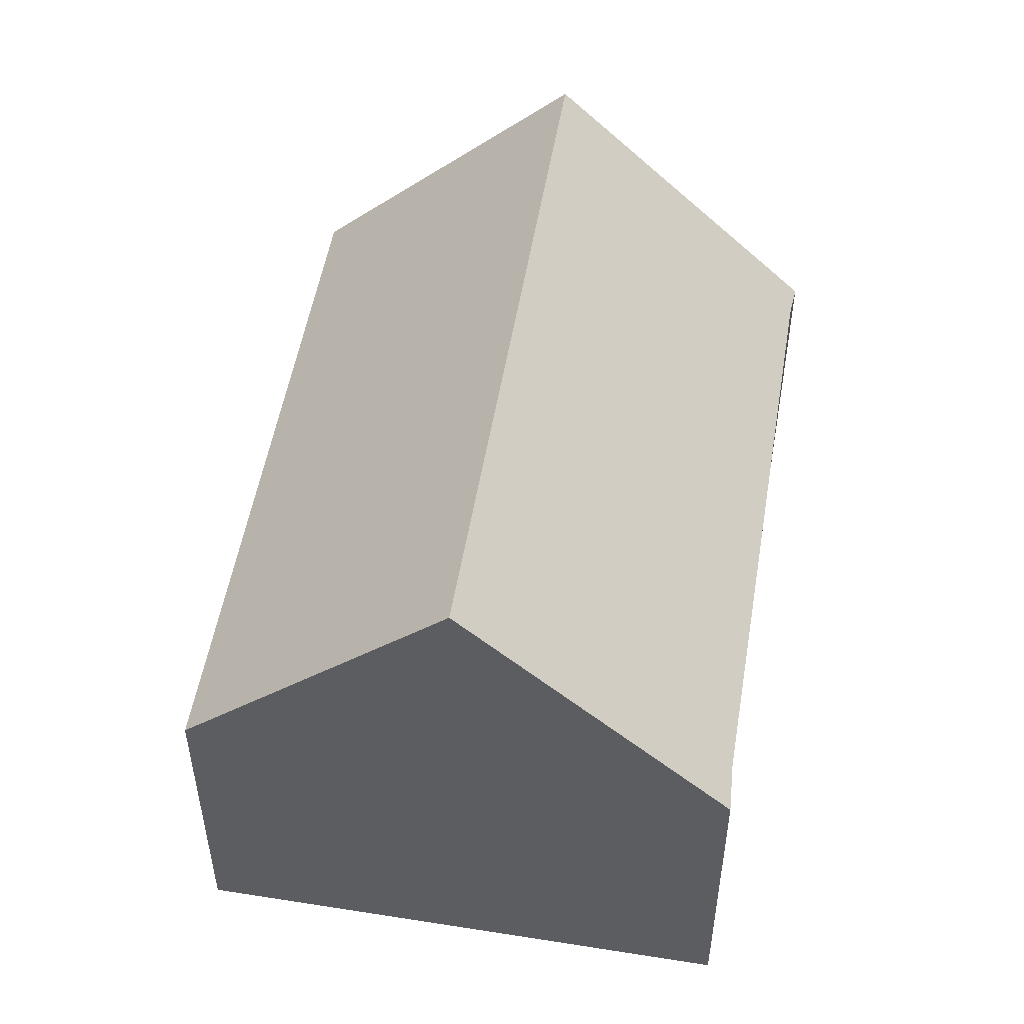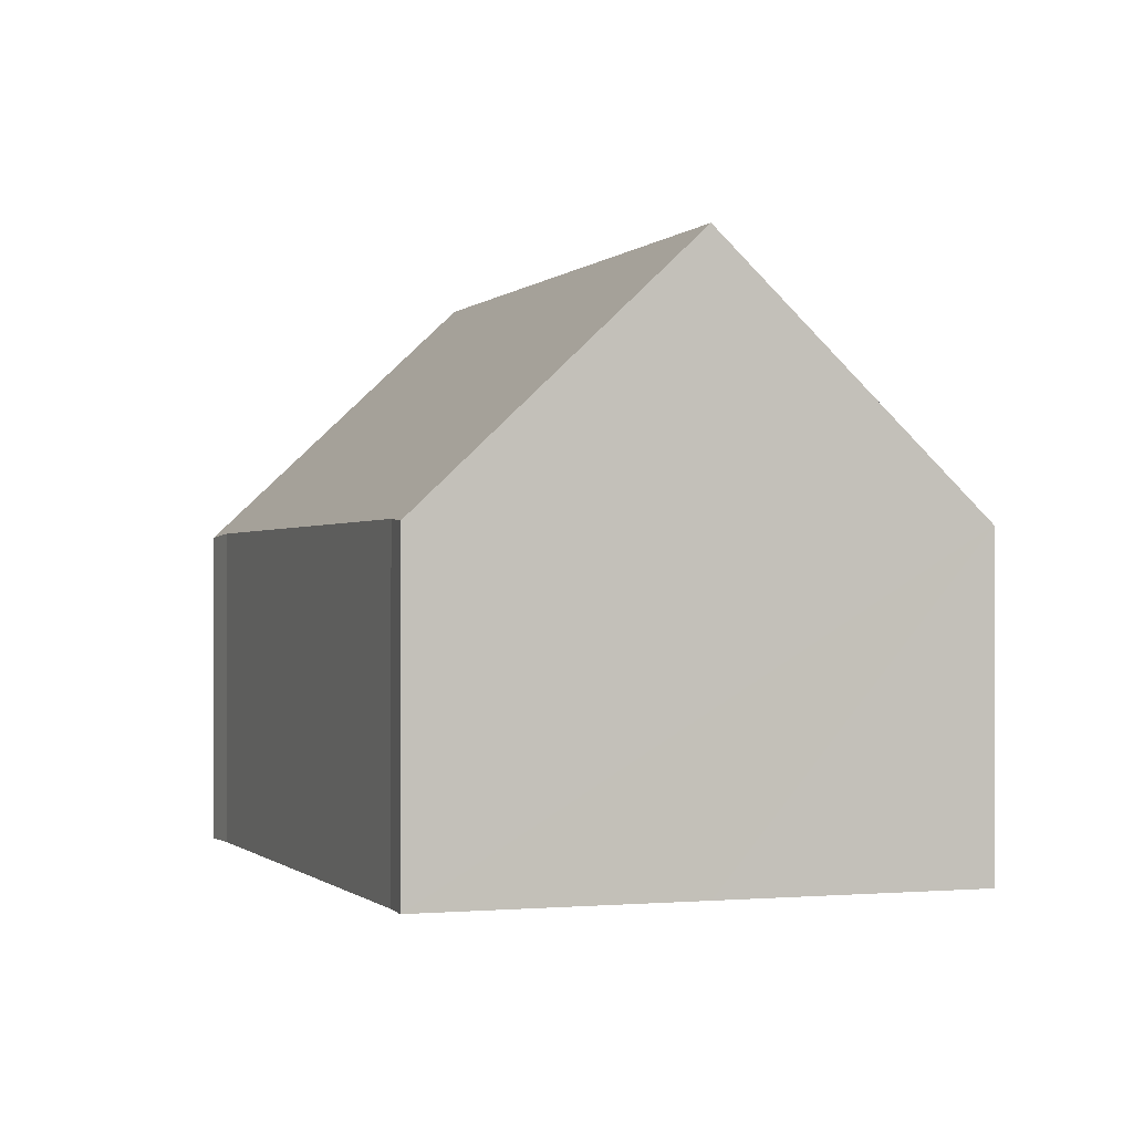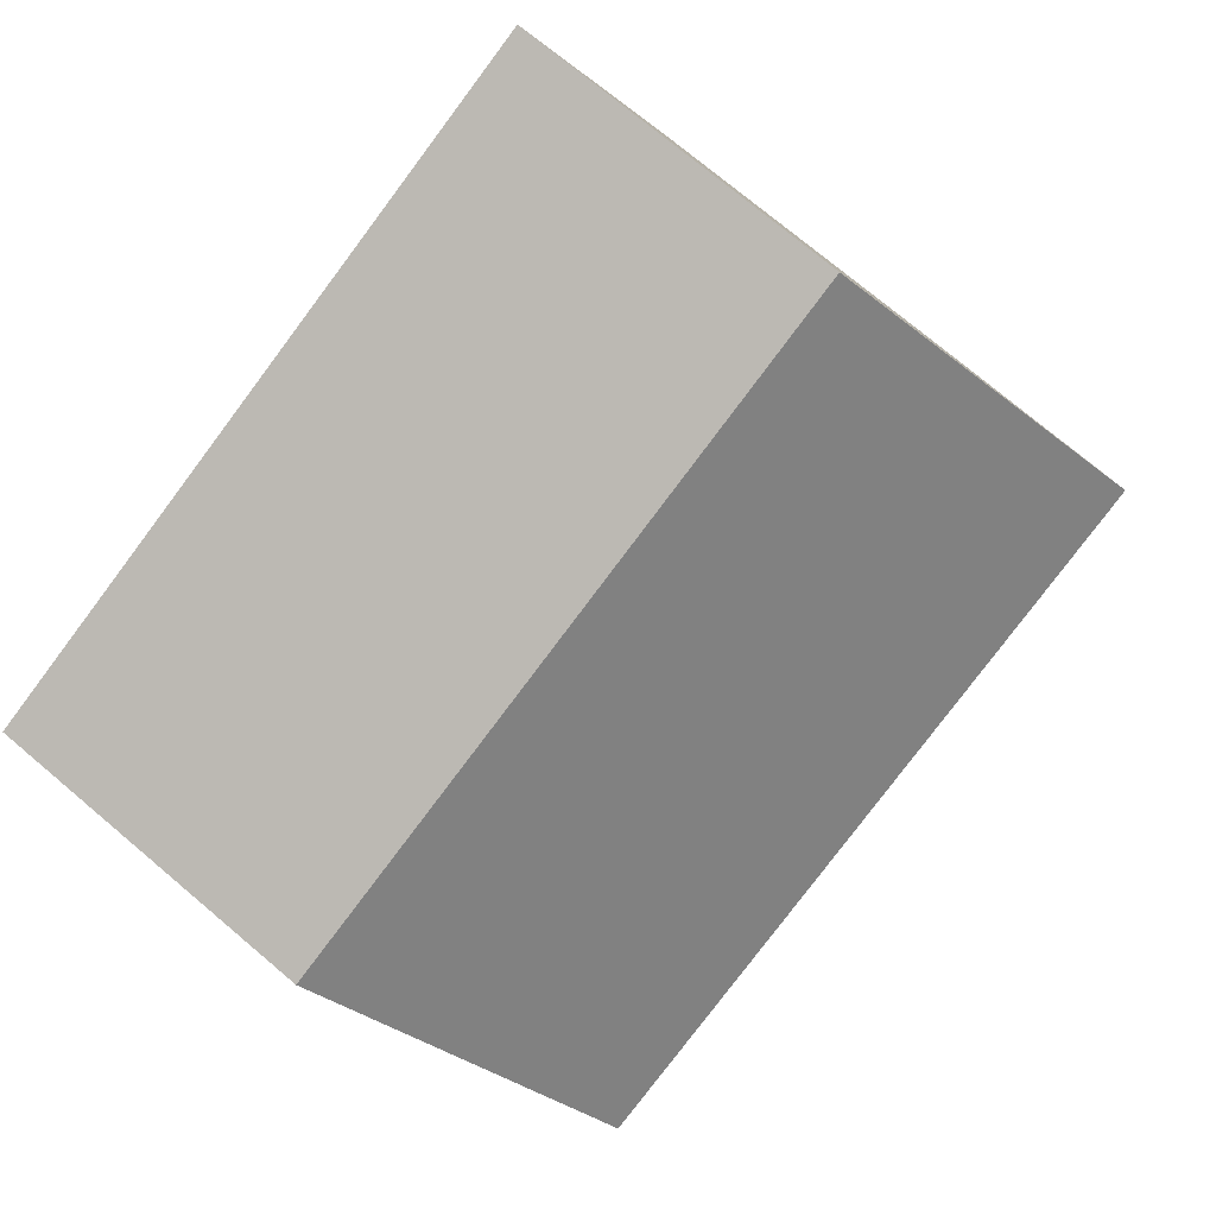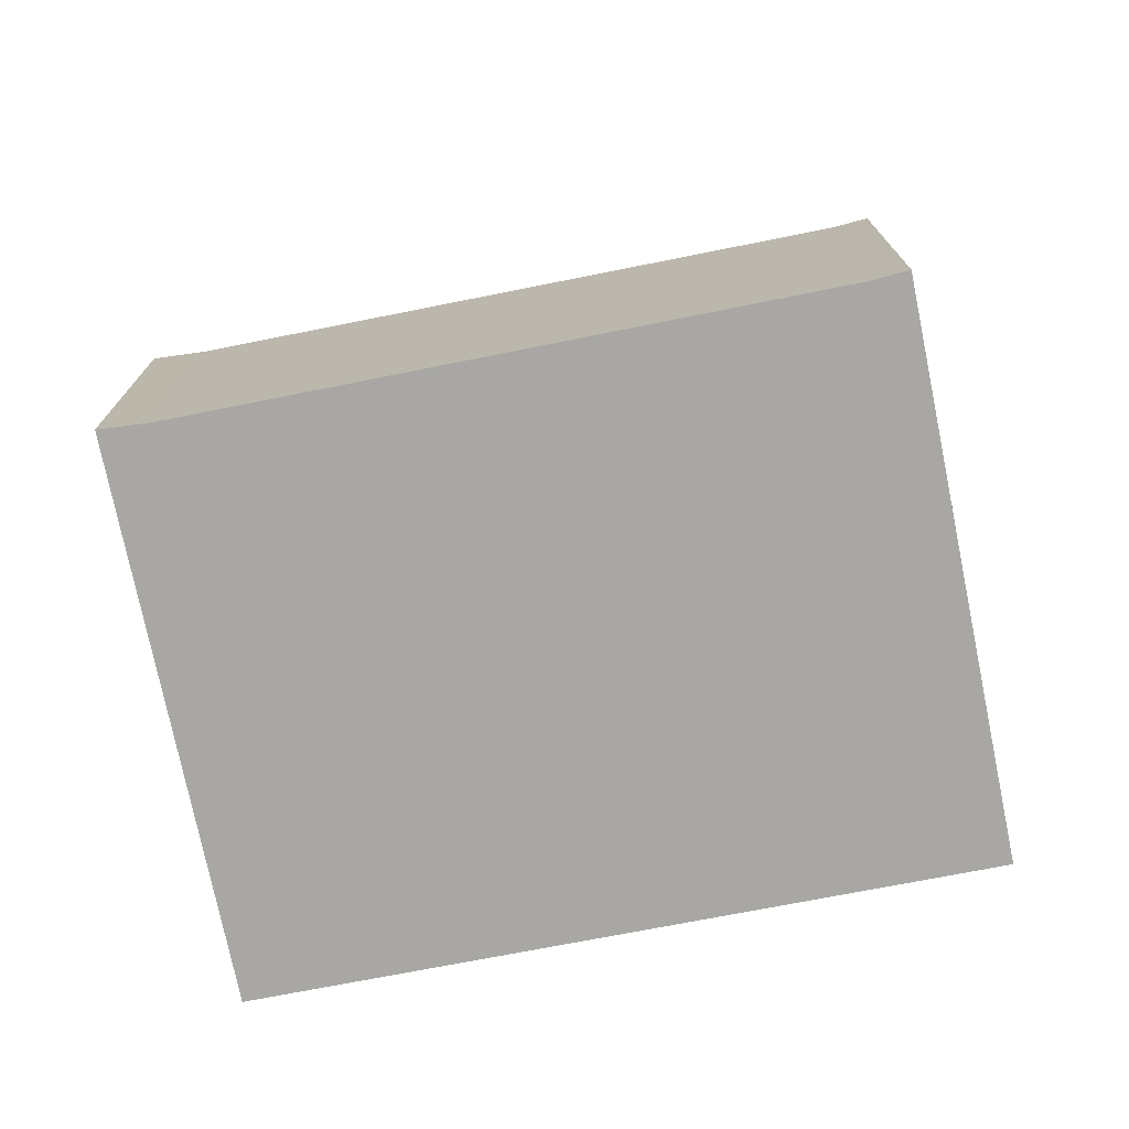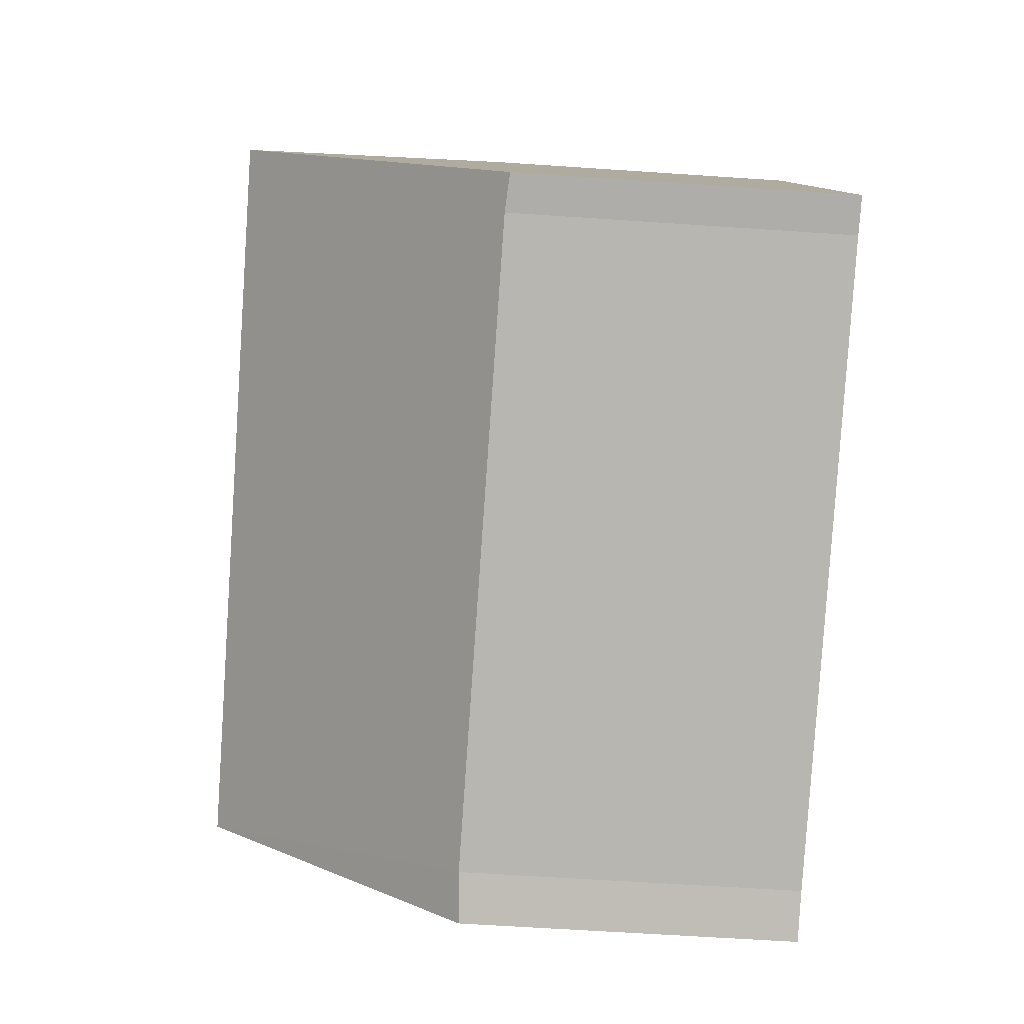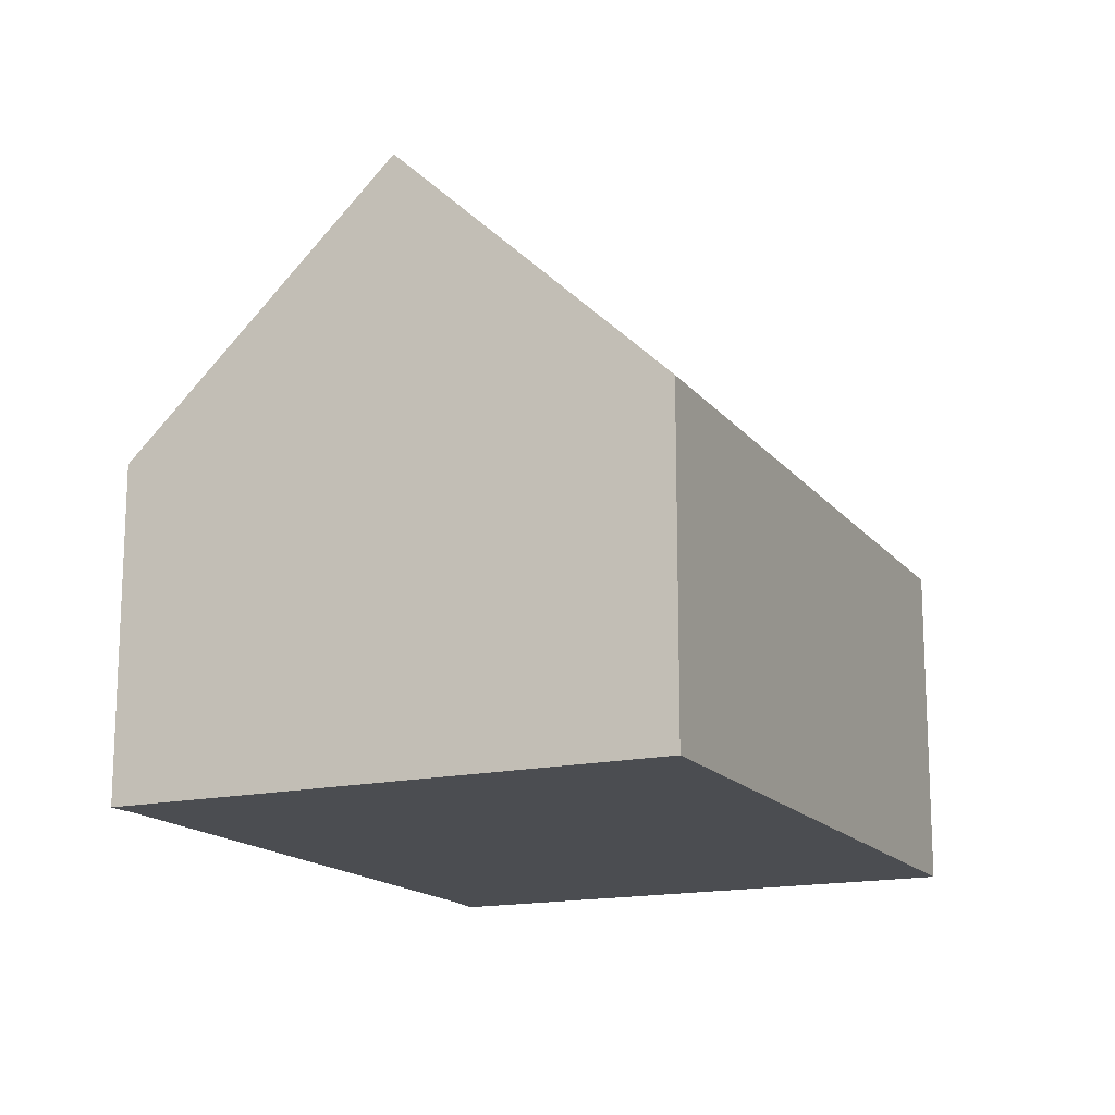
<metadata>
{"format":"obj","ext":"obj","renderer":"f3d","projection":"perspective","resolution":1024,"background":"white","views":[{"elev":51.6,"azim":120.7,"up":"+Y"},{"elev":-0.8,"azim":-89.1,"up":"+Y"},{"elev":74.3,"azim":130.1,"up":"+Z"},{"elev":-74.5,"azim":-147.6,"up":"+Y"},{"elev":-60.1,"azim":-94.0,"up":"+Z"},{"elev":-15.9,"azim":-43.9,"up":"+Y"}]}
</metadata>
<code>
v  7.497 3.983 -2.861
v  9.23 7.052 -0.021
v  8.043 3.946 -3.117
v  0.428 3.942 -0.132
v  0 3.911 2.395e-16
v  1.185 7.052 3.138
v  10.42 3.934 3.088
v  2.361 3.934 6.253
v  8.043 1.909e-16 -3.117
v  9.23 1.286e-18 -0.021
v  10.42 -1.891e-16 3.088
v  7.497 1.752e-16 -2.861
v  0.428 8.083e-18 -0.132
v  0 0 0
v  1.185 -1.921e-16 3.138
v  2.361 -3.829e-16 6.253
g defaultobject
f 1 2 3
f 2 1 4
f 2 4 5
f 2 5 6
f 7 6 8
f 6 7 2
f 7 3 2
f 3 7 9
f 9 7 10
f 10 7 11
f 3 12 1
f 12 3 9
f 12 4 1
f 4 12 13
f 13 5 4
f 5 13 14
f 5 8 6
f 8 5 14
f 8 14 15
f 8 15 16
f 16 7 8
f 7 16 11
f 13 15 14
f 15 13 12
f 15 12 16
f 16 12 11
f 11 12 10
f 10 12 9

</code>
